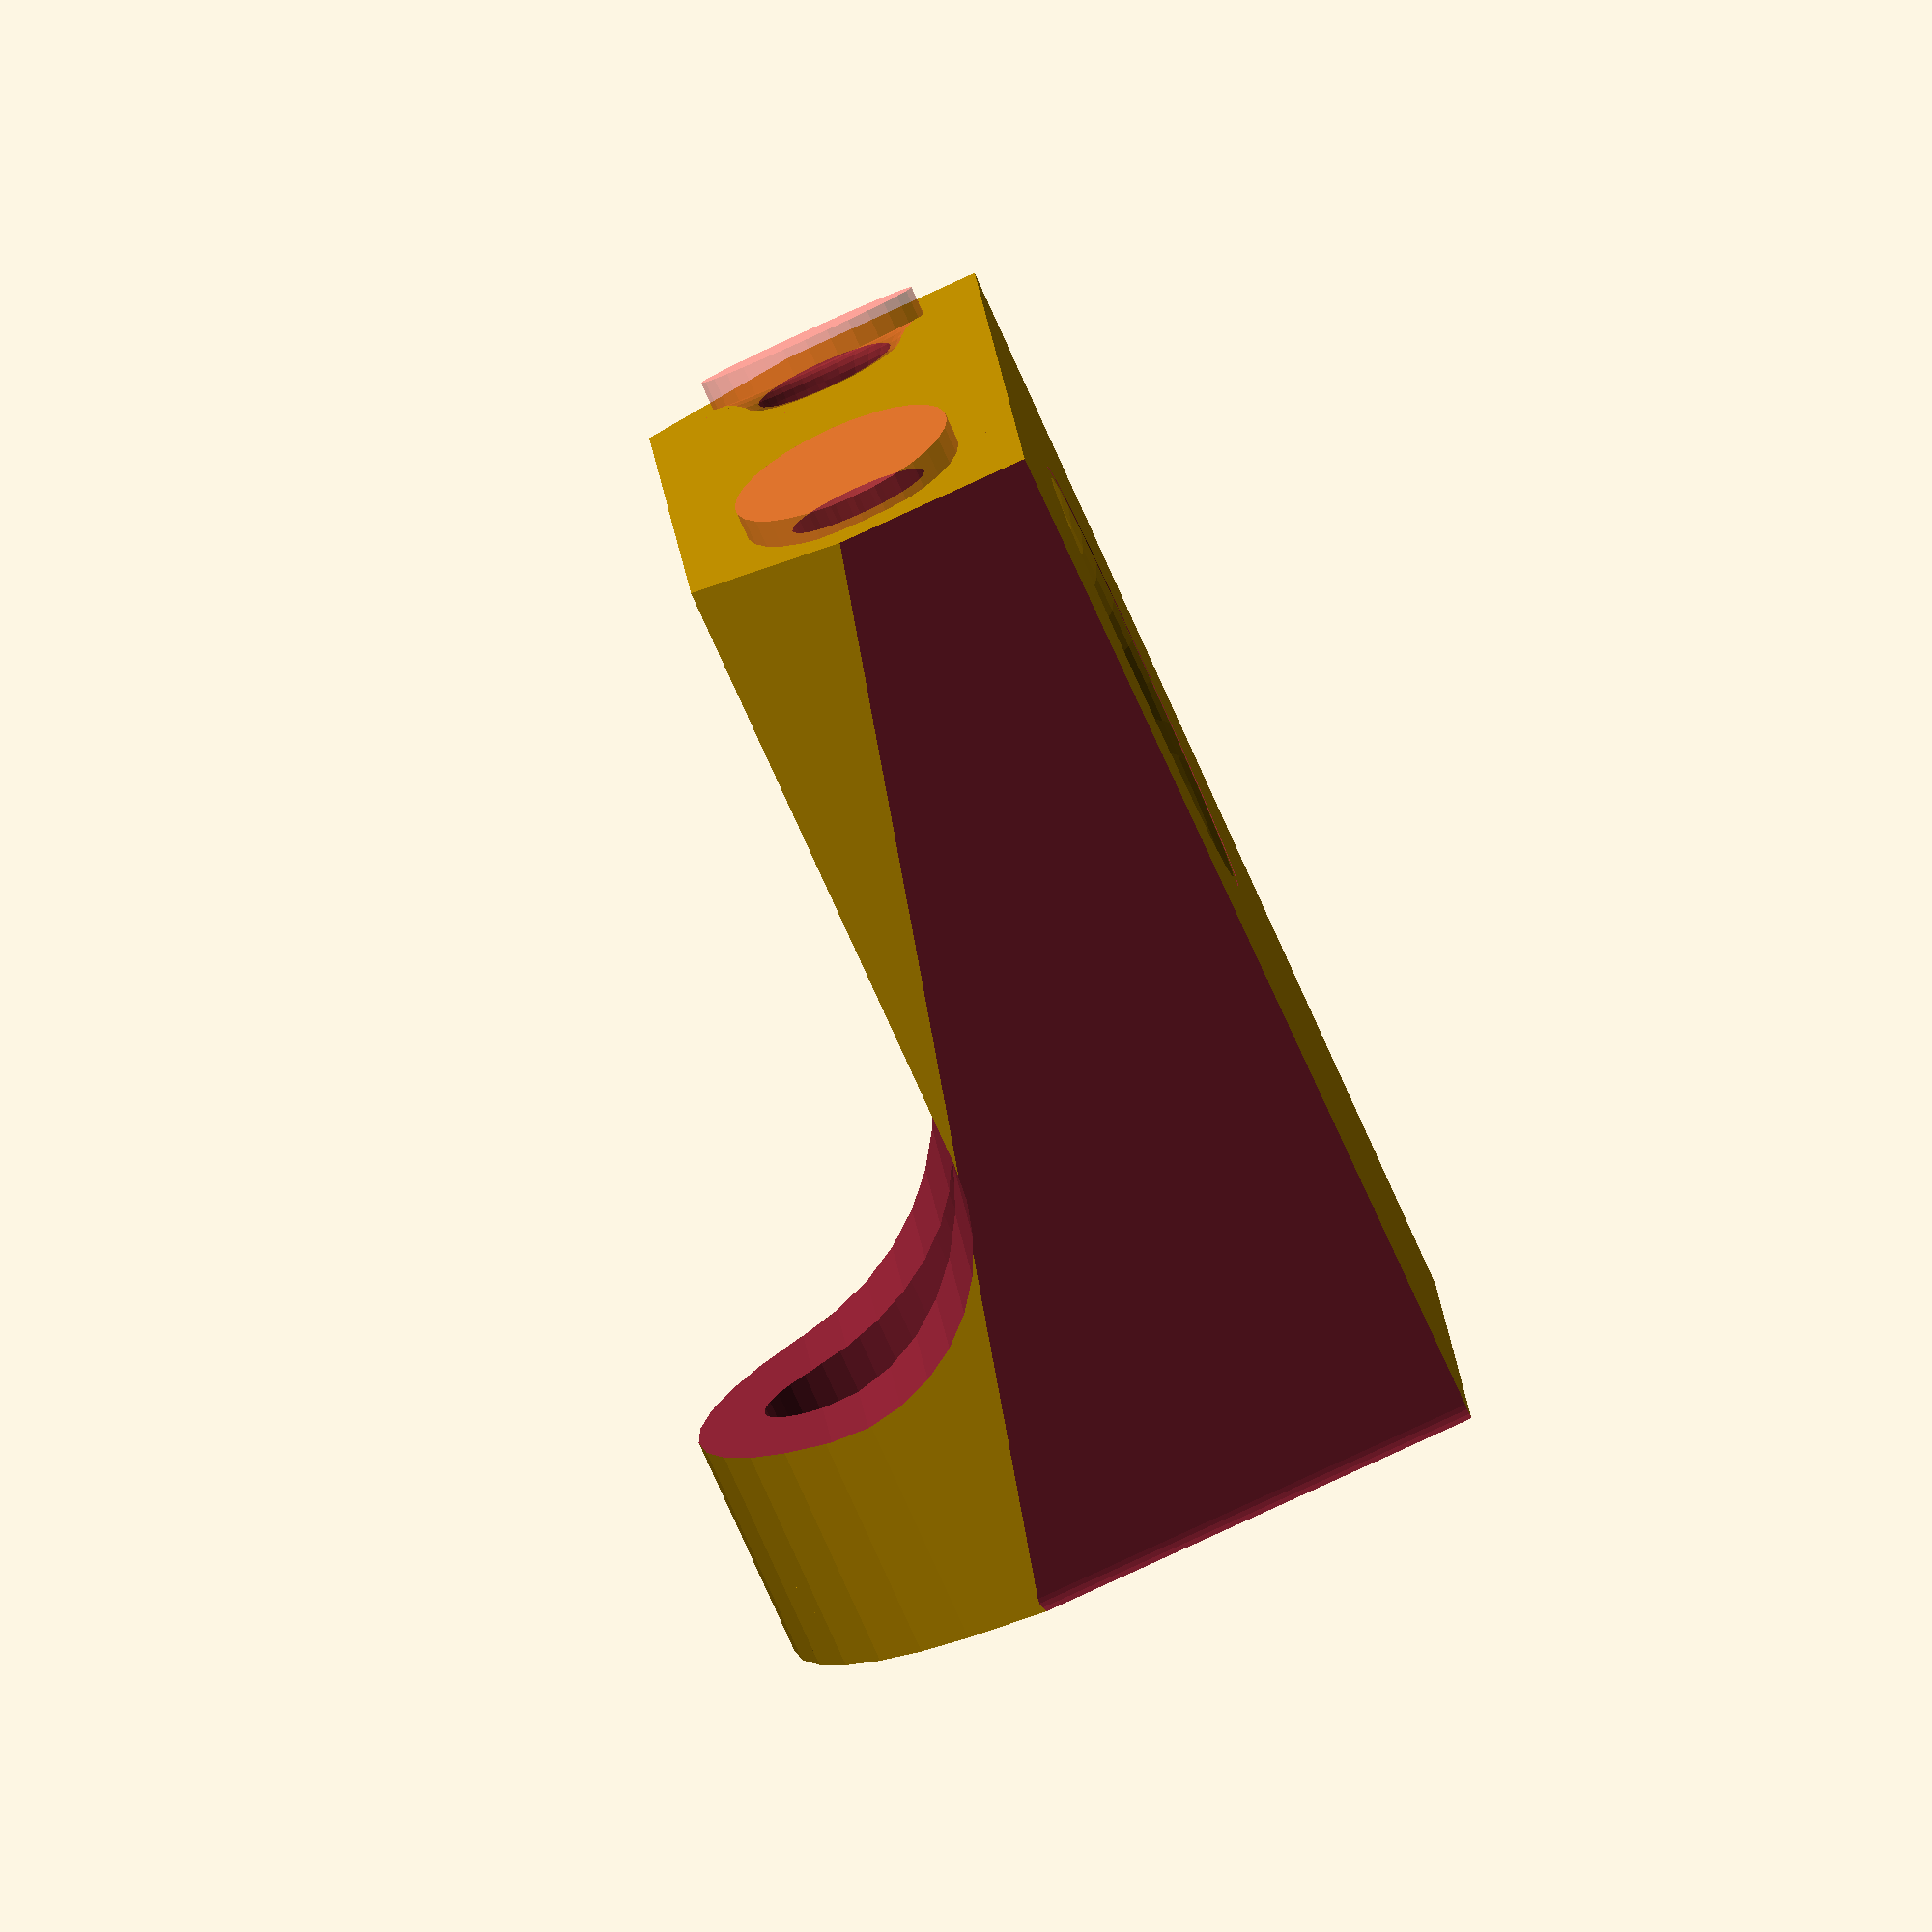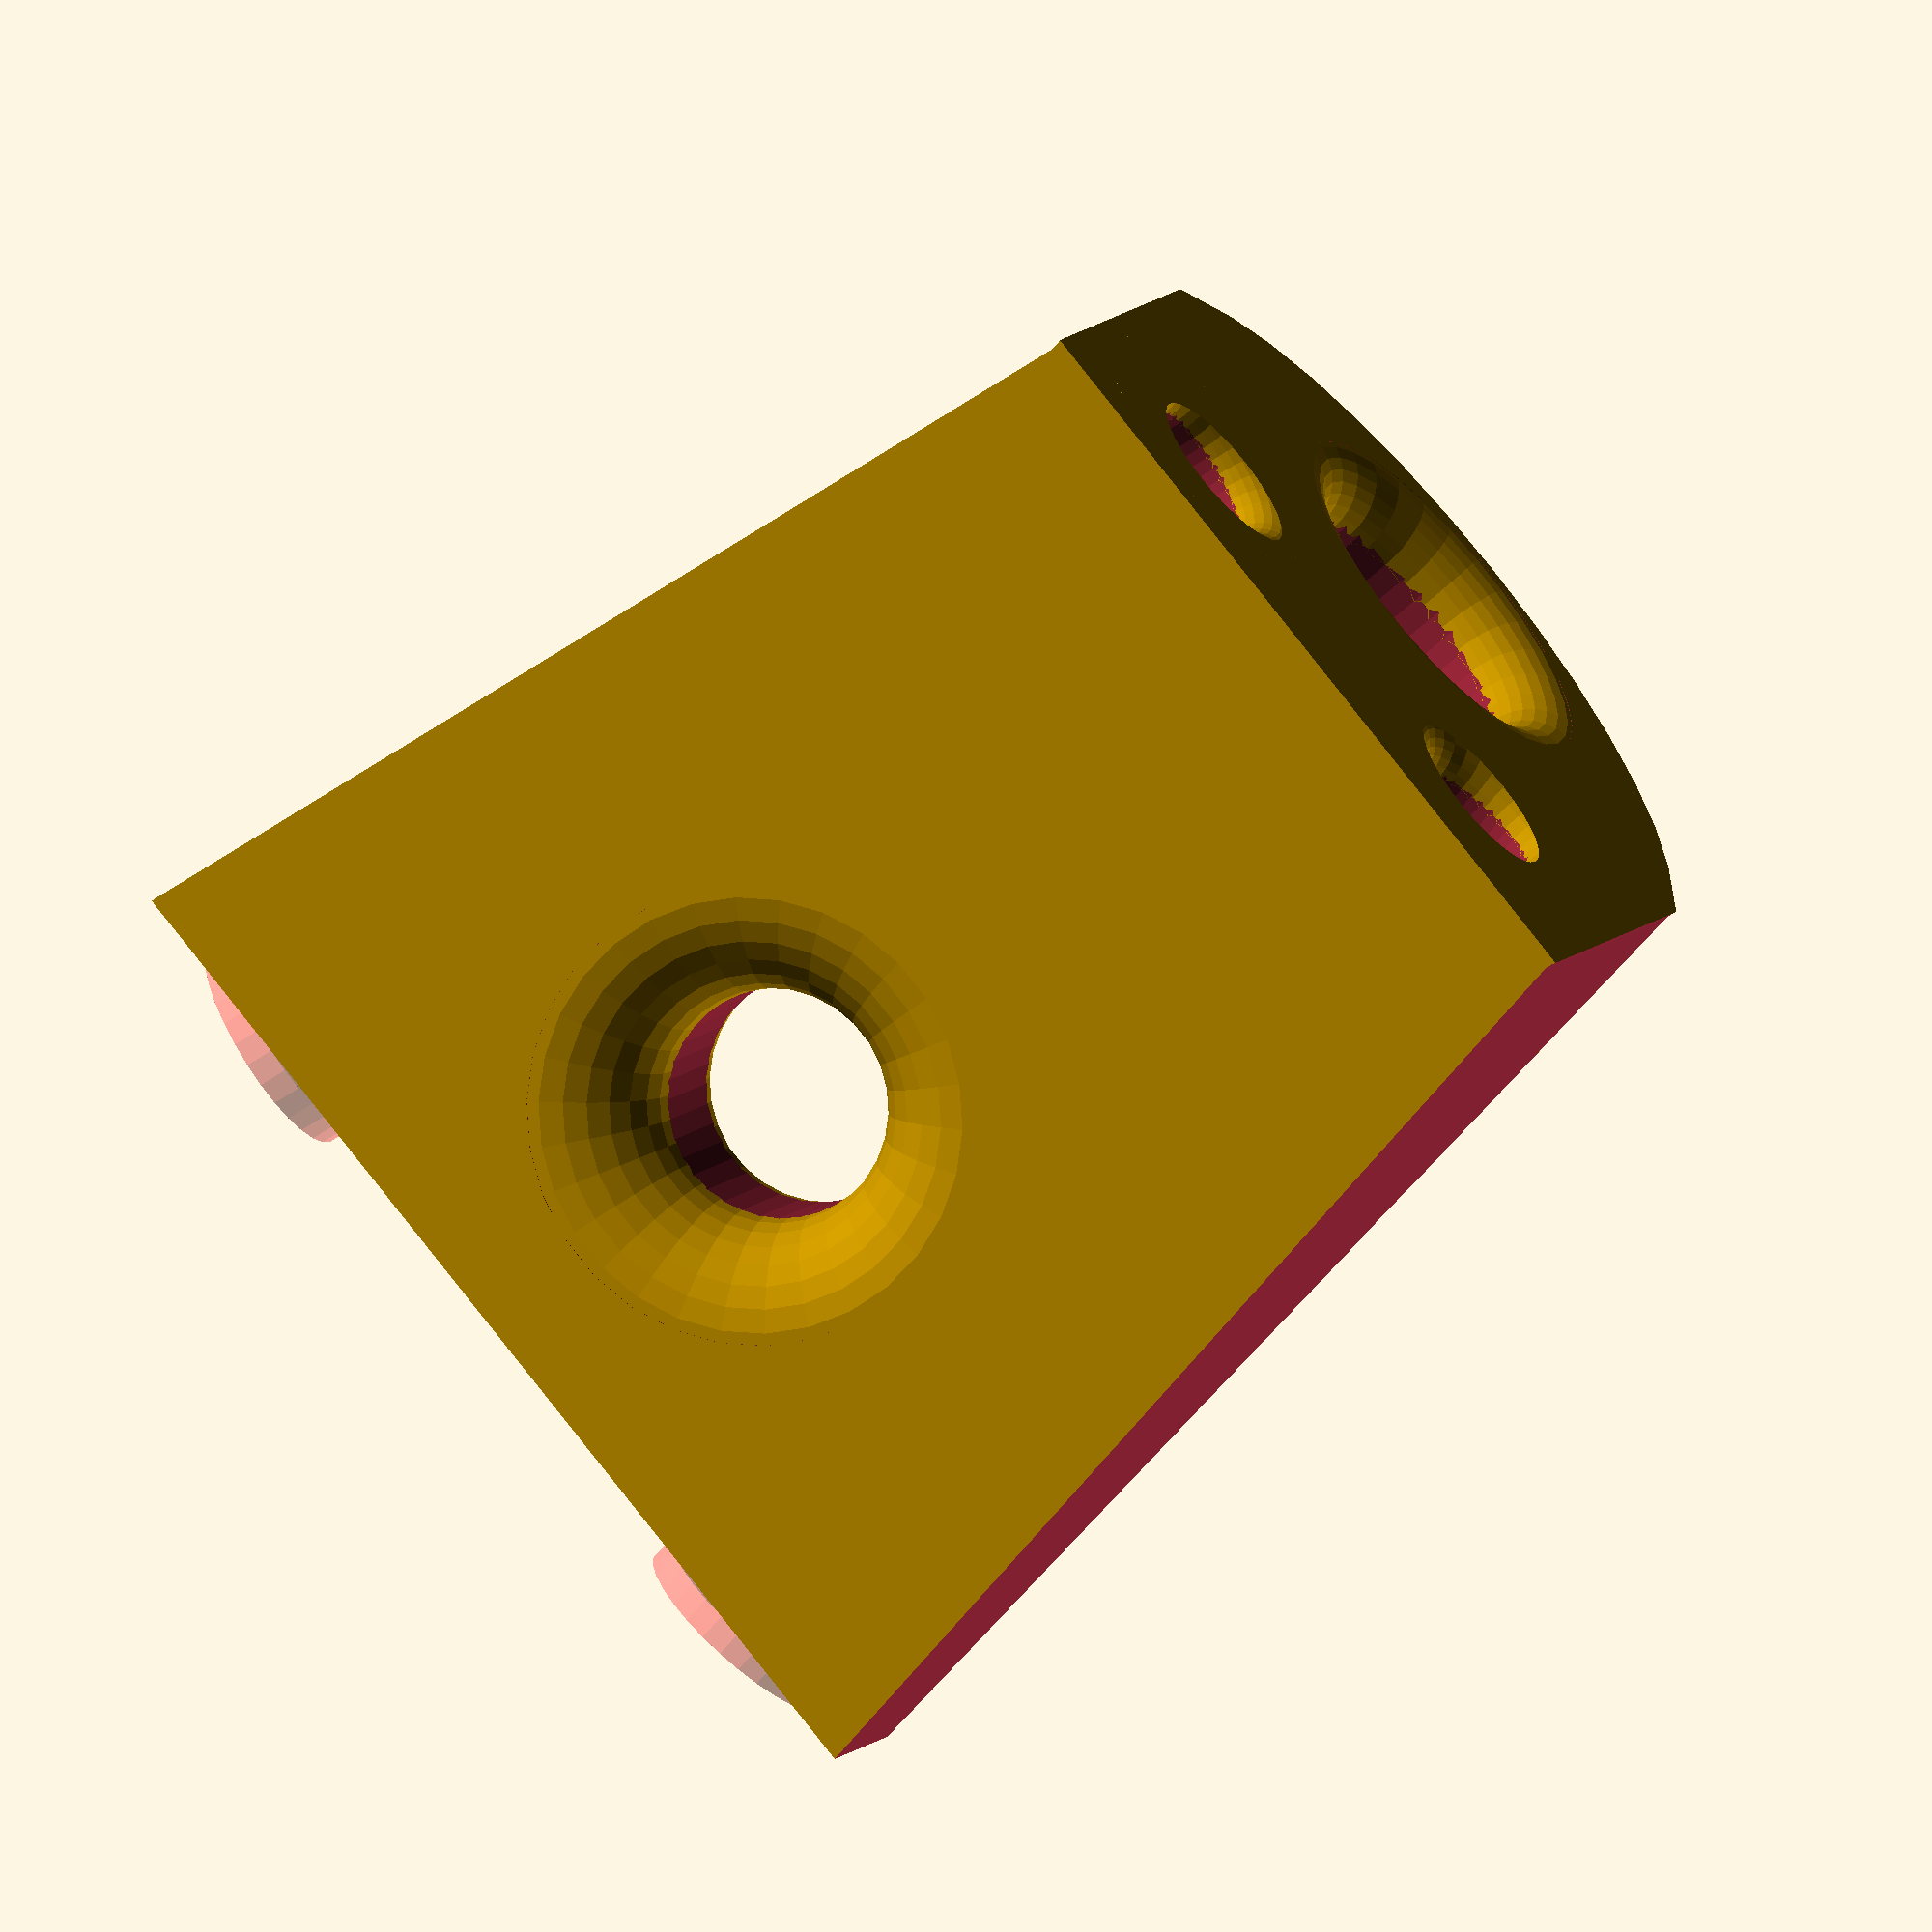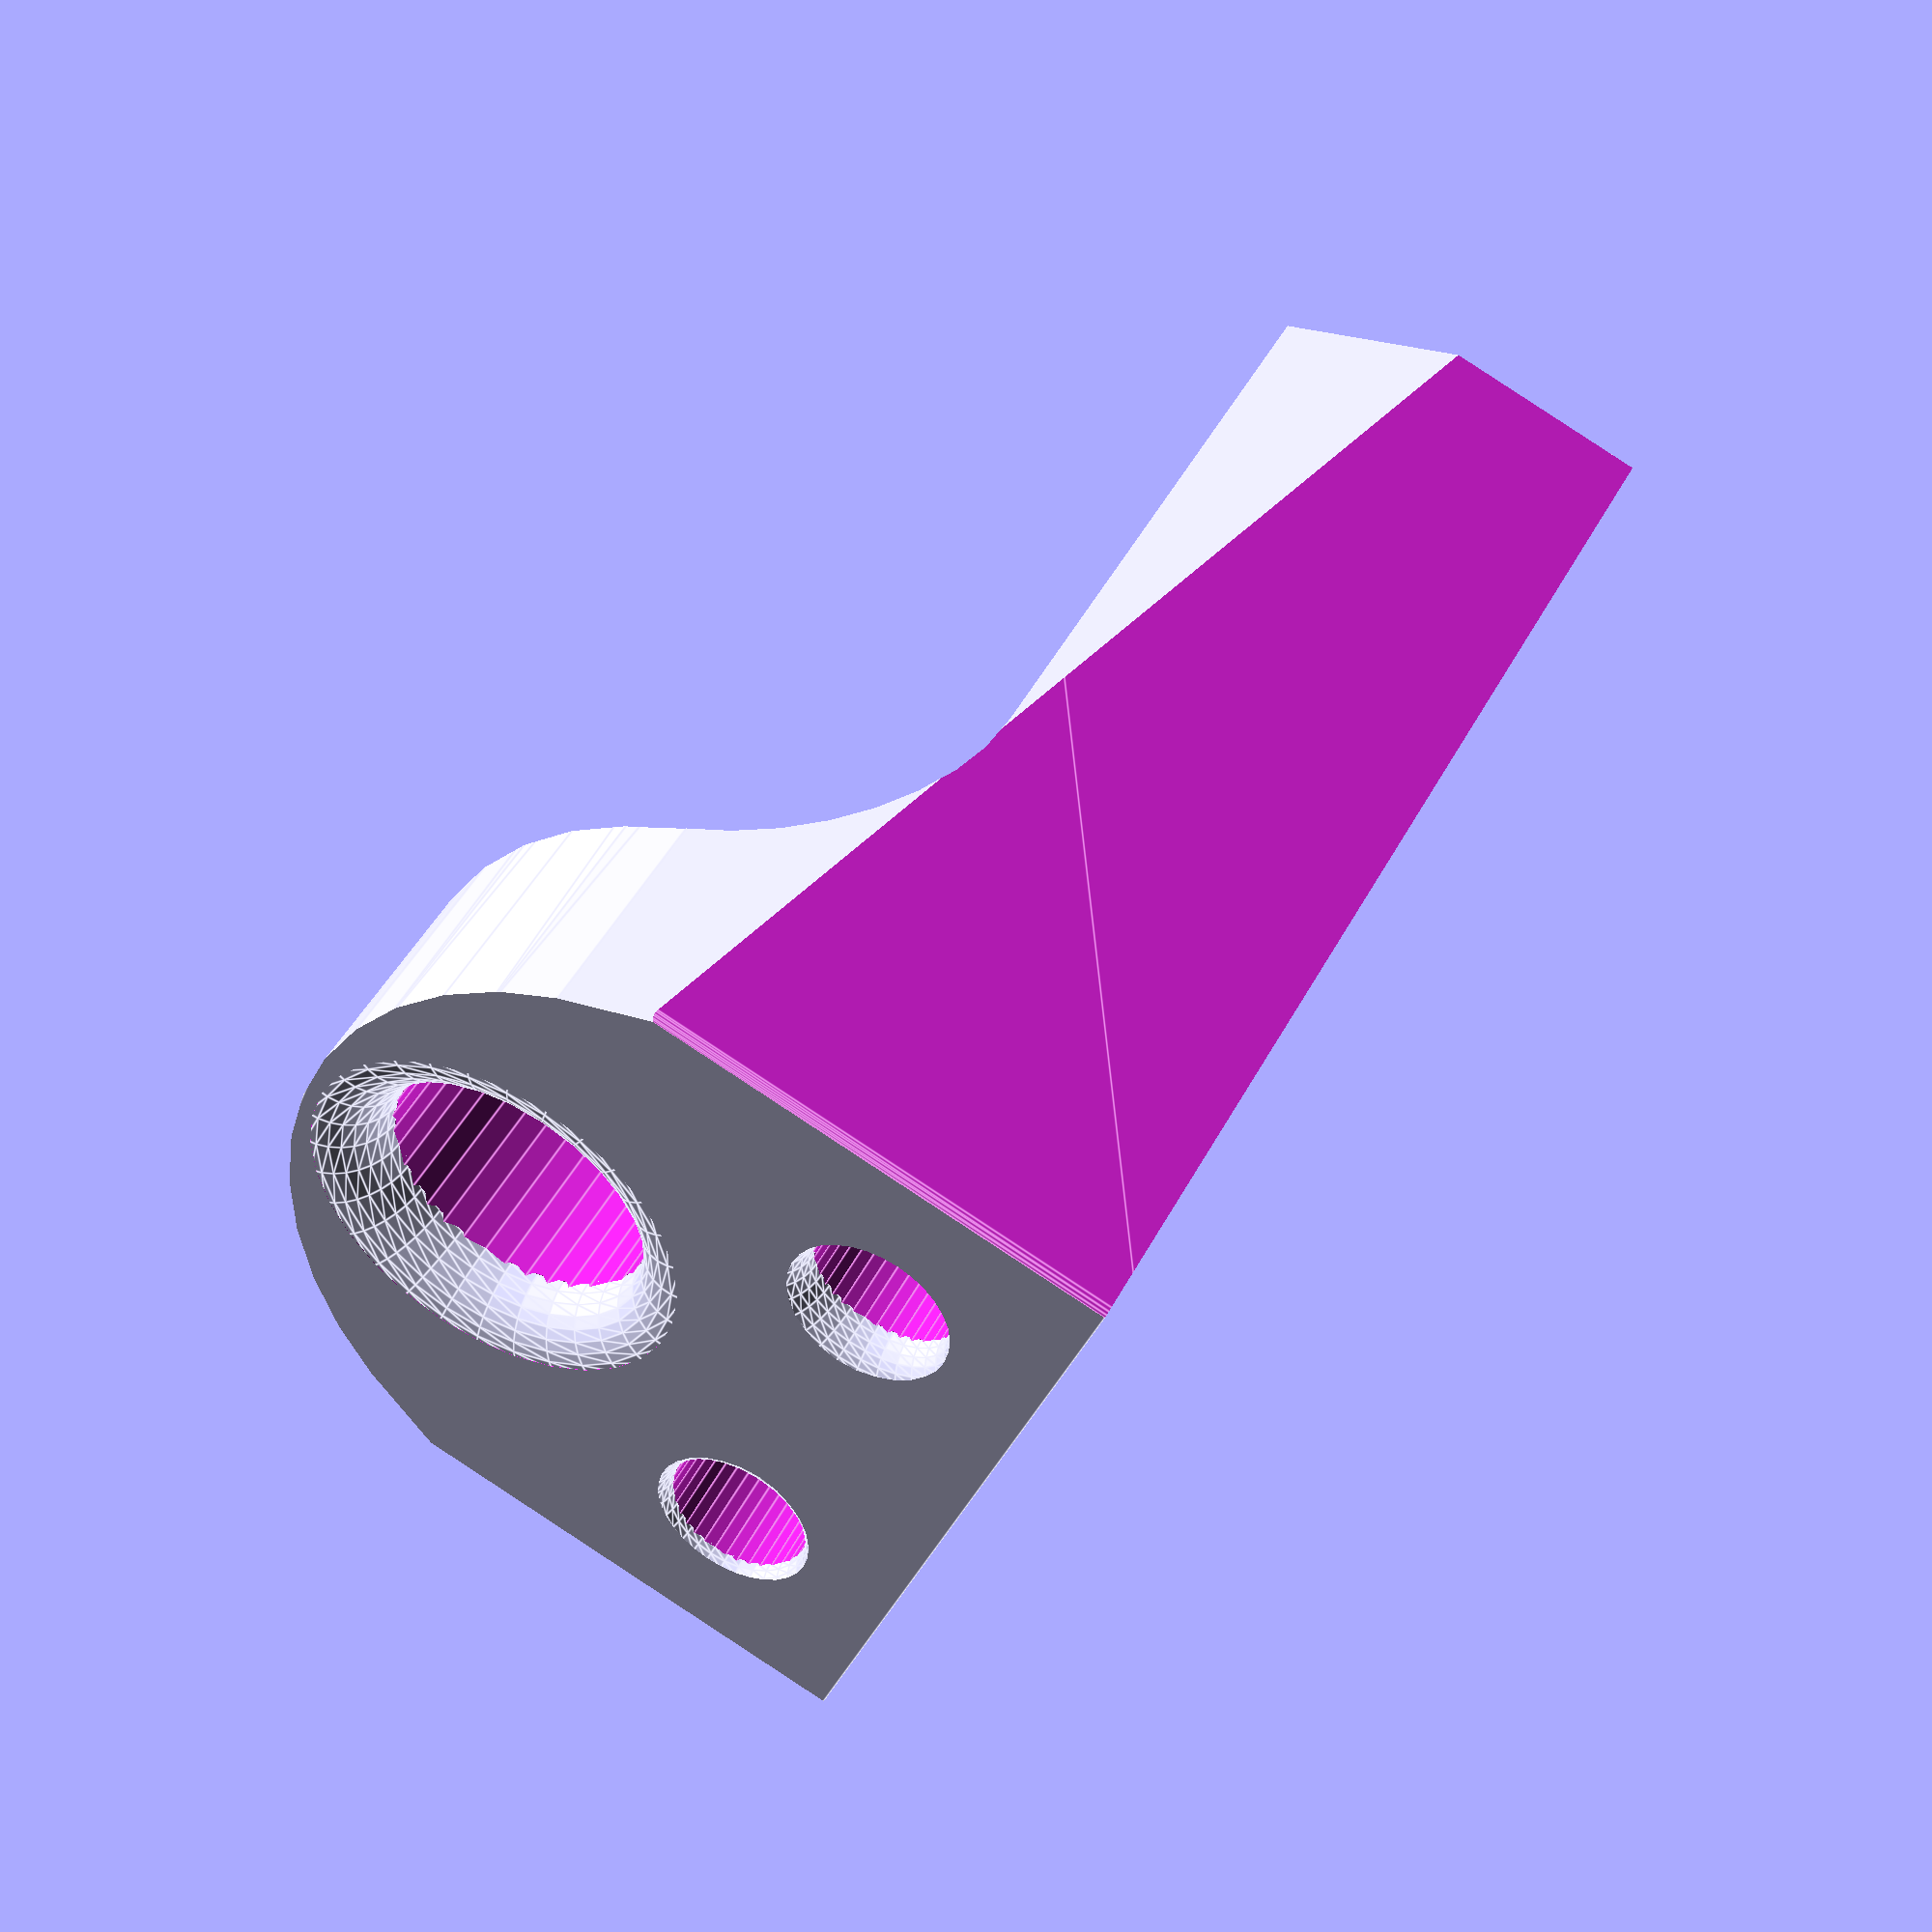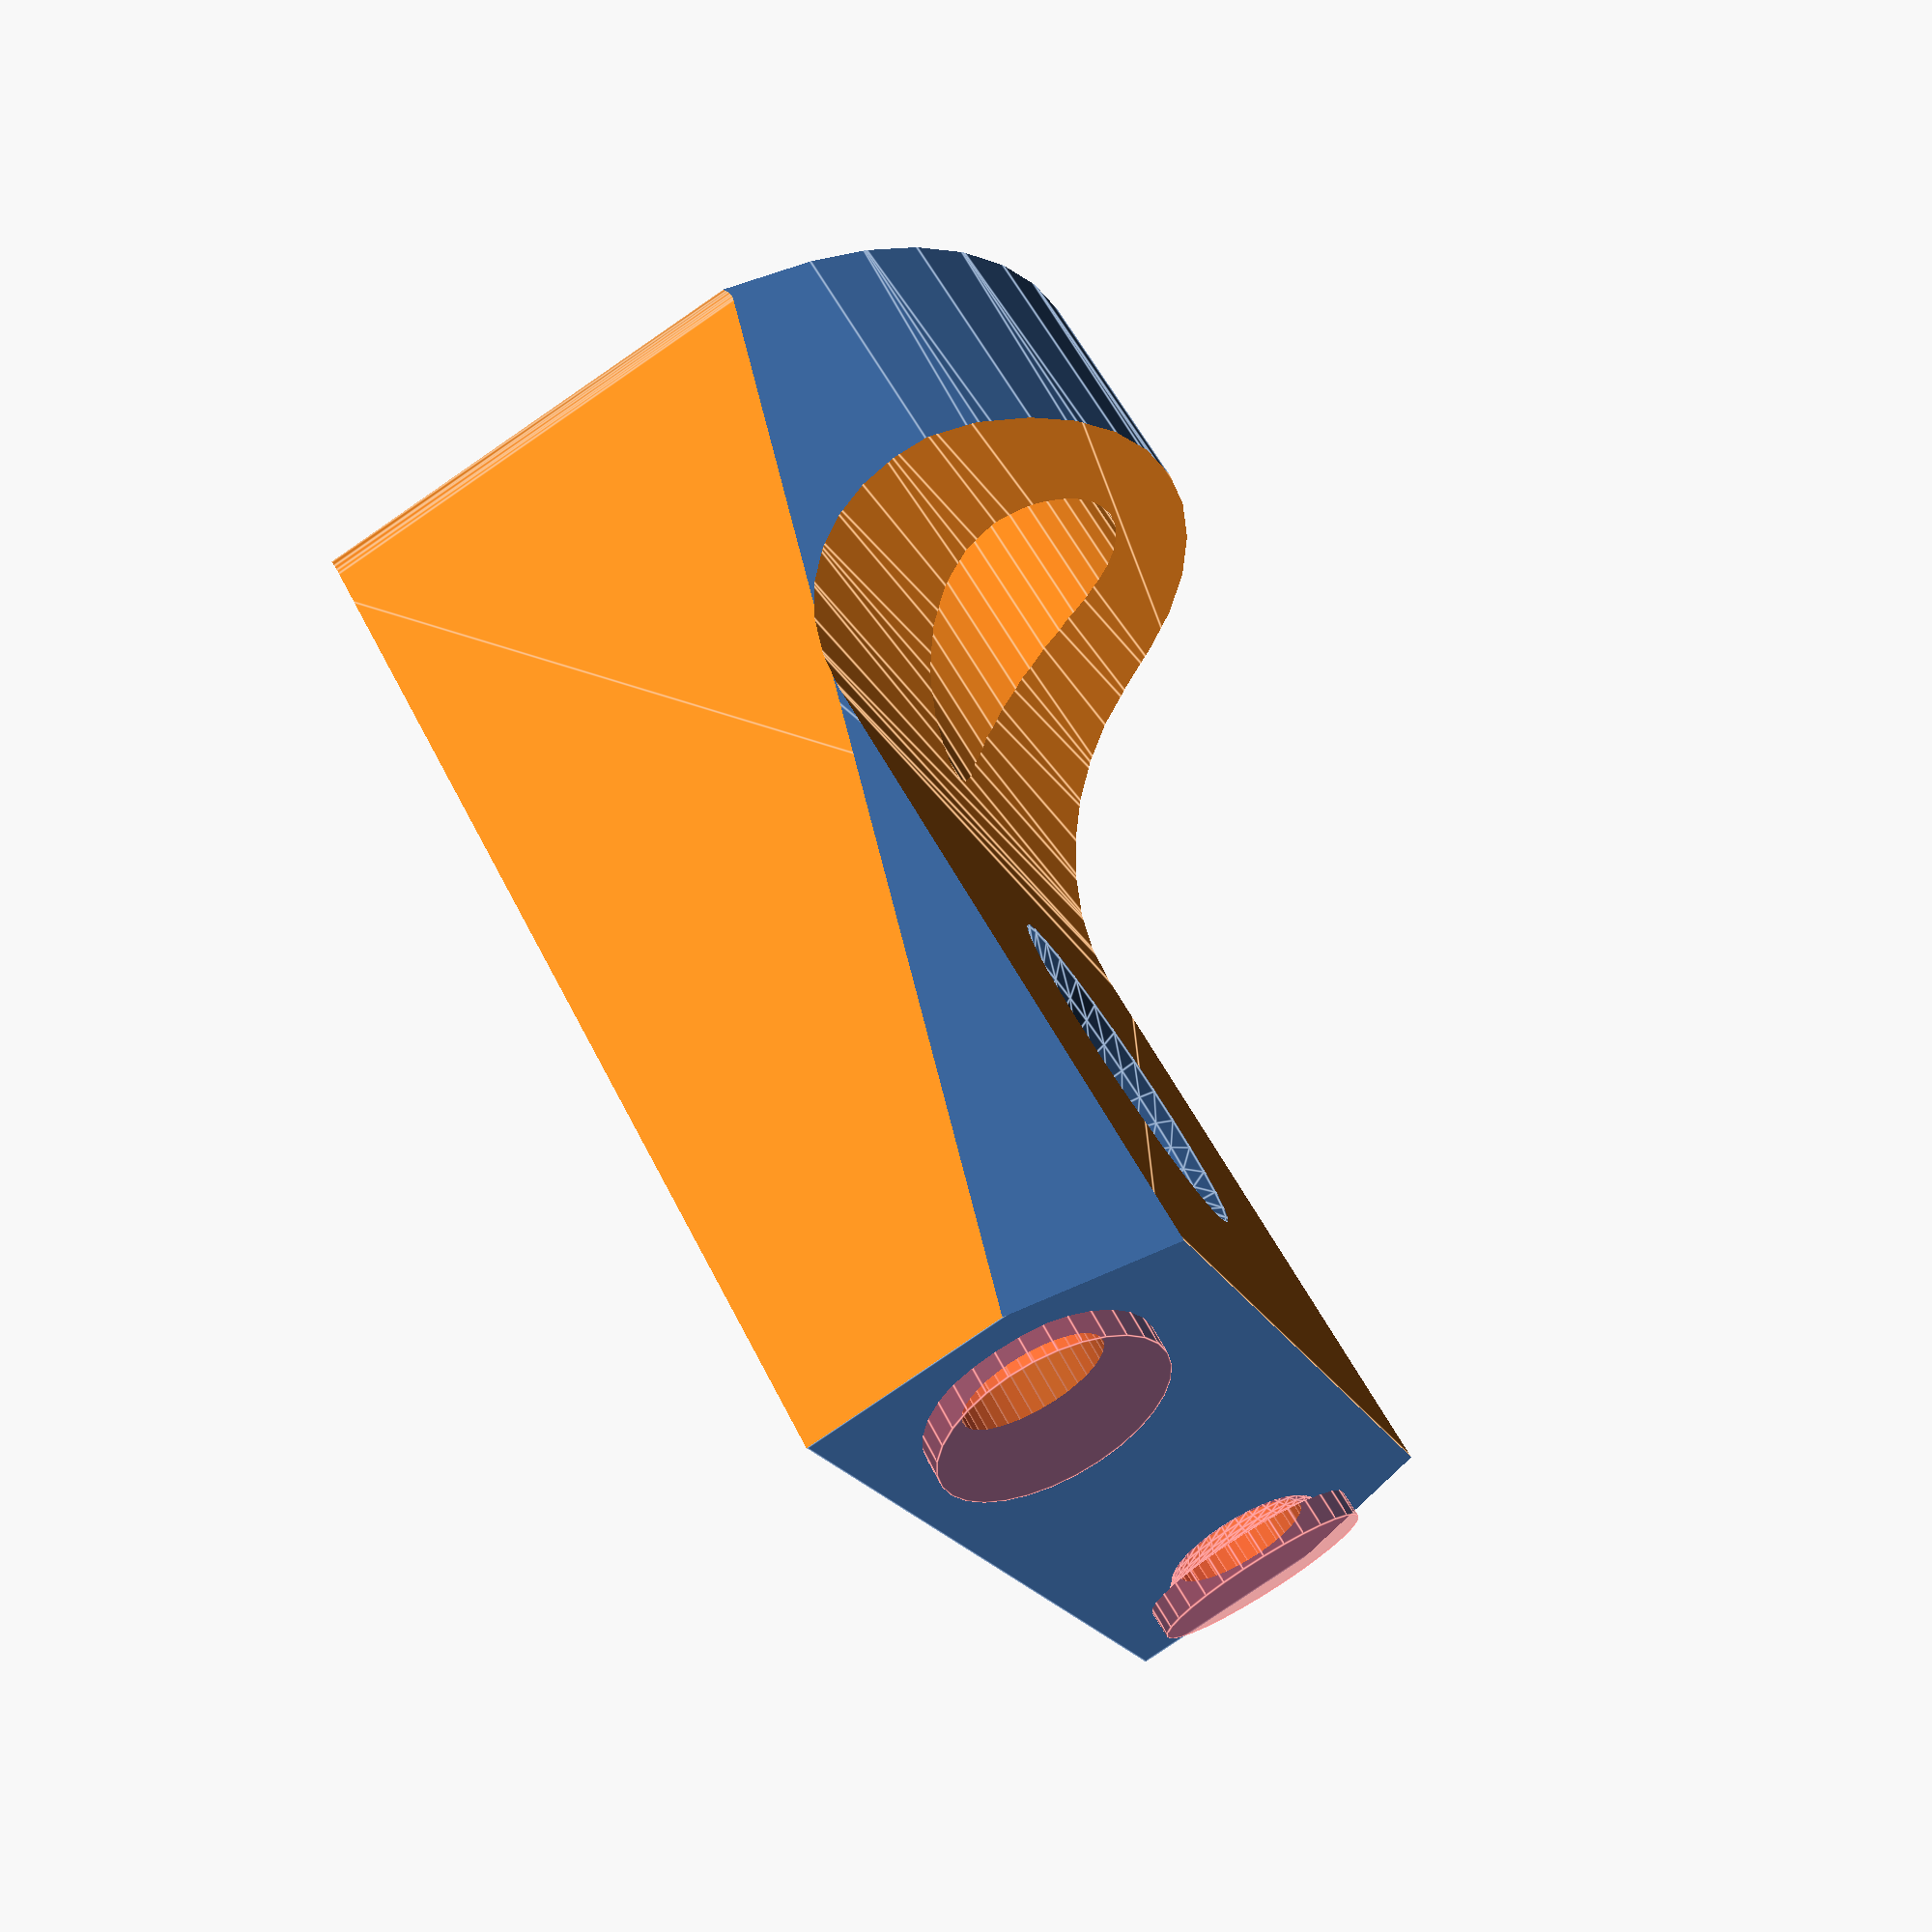
<openscad>
// stopper block for movable stopper

$fn=36;  // a circle has 36 sides
moveable_stopper();
//bevel(r1=10, r2=8);

// provide dimensions of block from which all other shapes are removed
$overall_width=38;  // x
$overall_depth=38;  // y
$overall_height=25; // z

// the upper half of the block is mostly cut away but a shape called the 
// "hull".  The curved portiin of this cut-away is has a radius of $hull_radius
$hull_radius=8;


module moveable_stopper() {
    // start with a chunk of material, then chop bits off it
    // the intersection produces the curved top
    intersection(){
        // The difference is the usual method for machining something
        // We start by defining a block of material
        // And then describe a collection of bits to carve off it
        difference(){
            // this is all our material, just one block
            union(){
                cube([$overall_width,$overall_depth,$overall_height]);
            }
            // And these are all the bits we will remove
            union(){
                // The cut-away that produces the L-shape overall profile
                // This cut is a "hull", imagine three cylinders
                // covered by an elastic membrane
                // change to "#hull() {" to visualise the shape of this hull
                hull() { 
                    // aft cylinder
                    translate([0, $overall_depth - 2*$hull_radius, $overall_height/2+$hull_radius])
                        rotate([0,90,0])
                            cylinder(r=$hull_radius,, h=$overall_width);
                    // upper cylinder
                    translate([0, $overall_depth - 2*$hull_radius,$overall_height])
                        rotate([0,90,0])
                            cylinder(r=$hull_radius, h=$overall_width);
                    // fore cylinder
                    translate([0,0,$overall_height/2+$hull_radius])
                        rotate([0,90,0])
                            cylinder(r=$hull_radius, h=$overall_width);
                }
                // Safety line hole
                
                // original position
                // translate([38/2,-1,20])
                
                // position suggested by Andrew to match sketch
                translate([38/2,-1,9.5/2+13])
                    rotate([-90,0,0])
                        union(){
                            cylinder(r=9.5/2, h=40);
                            translate([0,0,38-1])
                                bevel(r1=9.5/2+2, r2=9.5/2);
                            }
                // Cross bore for bungie
                translate([38/2,12,-1])
                    rotate([0,0,0])
                        
                        union(){
                            cylinder(r=8/2, h=40); 
                            translate([0,0,10])
                                bevel(r1=8/2+4, r2=8/2);
                            translate([0,0,5])
                                rotate([180,0,0])
                                    bevel(r1=8/2+4, r2=8/2);
                        }
                // left trim line hole
                translate([6,-1,6])
                    rotate([-90,0,-8])
                        union(){
                            cylinder(r=5/2, h=40);
                            translate([0,0,38.5])
                                bevel(r1=5/2+1.5, r2=5/2);
                            translate([0,0,2])
                                rotate([180,0,0])
                                    #bevel(r1=5/2+1.5, r2=5/2);
                        }
                // right trim line hole
                translate([38-6,-1,6])
                    rotate([-90,0,8])

                        union(){
                            cylinder(r=5/2, h=40);
                            translate([0,0,38.5])
                                bevel(r1=5/2+1.5, r2=5/2);
                            translate([0,0,2])
                                rotate([180,0,0])
                                    #bevel(r1=5/2+1.5, r2=5/2);
                        }
                // 8 degrees off left
                // The slope of the sides is defined two ways:
                // - An 8 degree slope
                // - difference between 38mm at the front and 25mm at the rear
                // For no good reason, we choose to use the 8 degree definition.
                hull(){
                    translate([-1,0,-1])
                        rotate([0,0,0])
                            cylinder(r=1, h=25+2);
                    translate([-1,0,-1])
                        rotate([0,0,-8])
                            translate([0,38,0])
                                cylinder(r=1, h=25+2);
                    translate([-1,38,-1])
                        rotate([0,0,0])
                            cylinder(r=1, h=25+2);
                }
                // 8 degrees off right
                hull(){
                    translate([38+1,0,-1])
                        rotate([0,0,0])
                            cylinder(r=1, h=25+2);
                    translate([38+1,0,-1])
                        rotate([0,0,8])
                            translate([0,38,0])
                                cylinder(r=1, h=25+2);
                    translate([38+1,38,-1])
                        rotate([0,0,0])
                            cylinder(r=1, h=25+2);
                }
            }
        }
        // curve top above safety line path
        // This isn't really defined, so this is a guess
        translate([38/2,-1,13])
            hull(){
                translate([0,38/2+1,-13])
                    cube([38,38+2,13+1], center=true);  
                rotate([-90,0,0])
                    resize([38-10,(25-13)*2,38+2])
                        cylinder();
            }
            
        }
    }
    
module bevel(r1, r2){

    difference() {
        cylinder(r=r1, h=r1-r2+1, $fn=30);
        rotate_extrude(convexity = 10, $fn = 30)
            translate([r1, 0, 0])
                circle(r = r1-r2, $fn = 30);
    }
}


</openscad>
<views>
elev=266.0 azim=96.3 roll=65.5 proj=o view=wireframe
elev=353.5 azim=310.0 roll=195.0 proj=o view=wireframe
elev=92.4 azim=233.4 roll=56.8 proj=p view=edges
elev=261.0 azim=121.8 roll=235.6 proj=p view=edges
</views>
